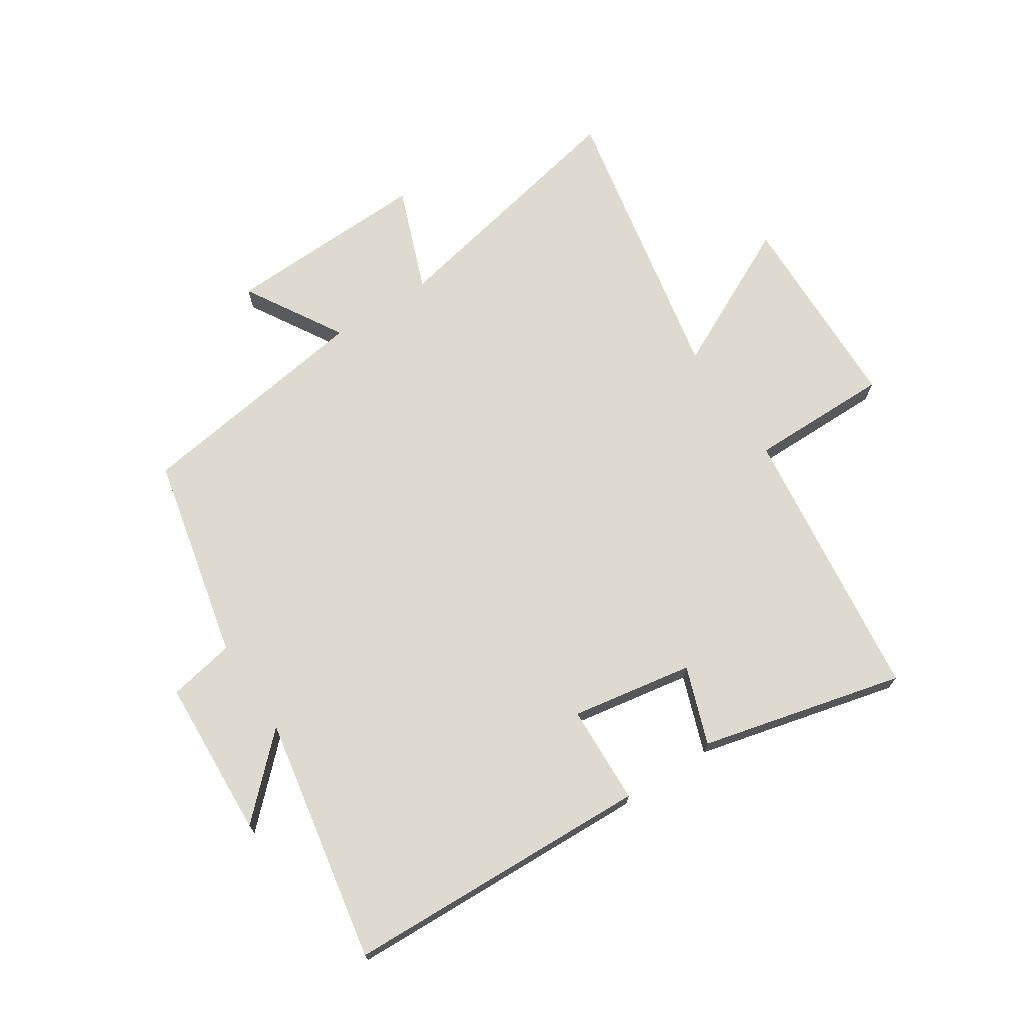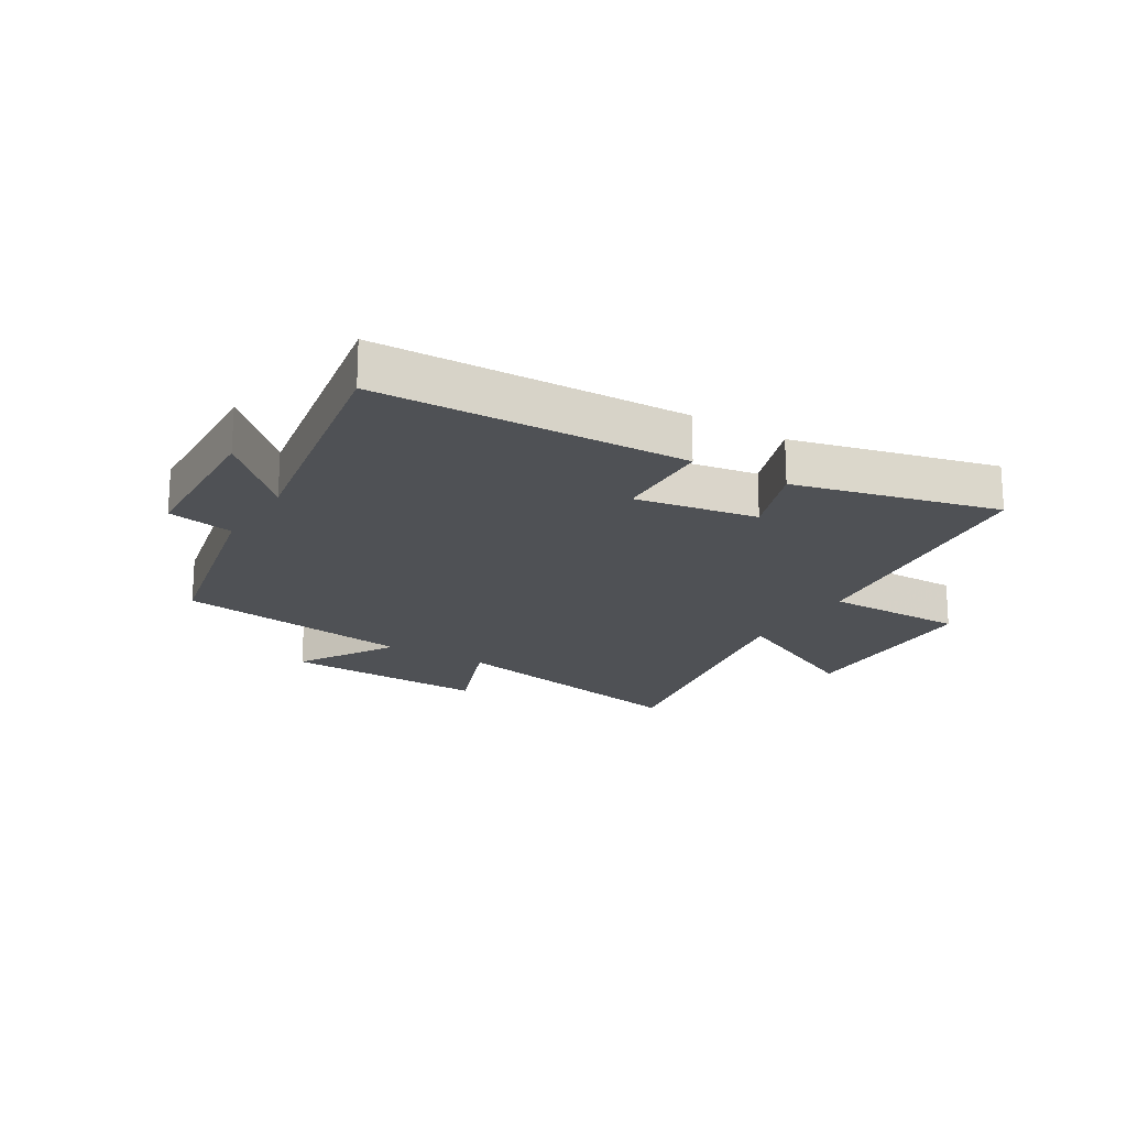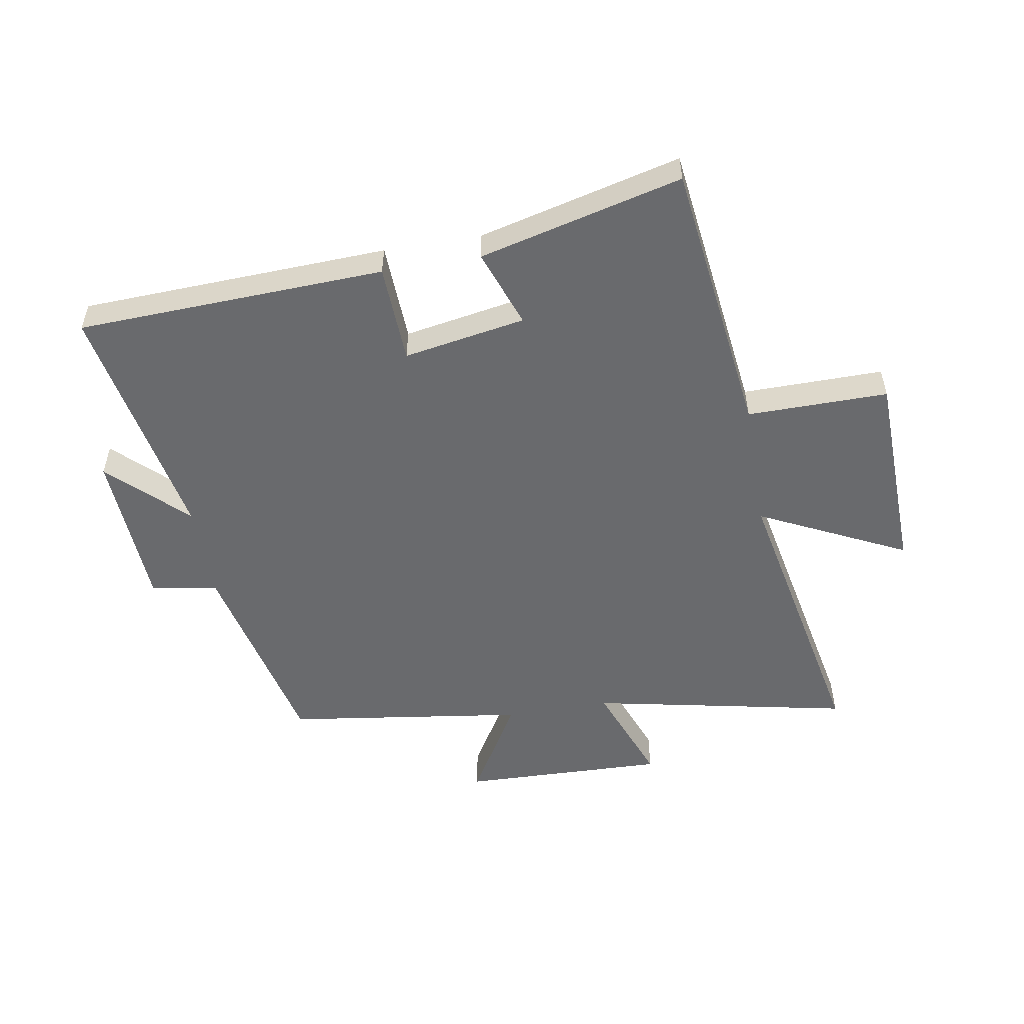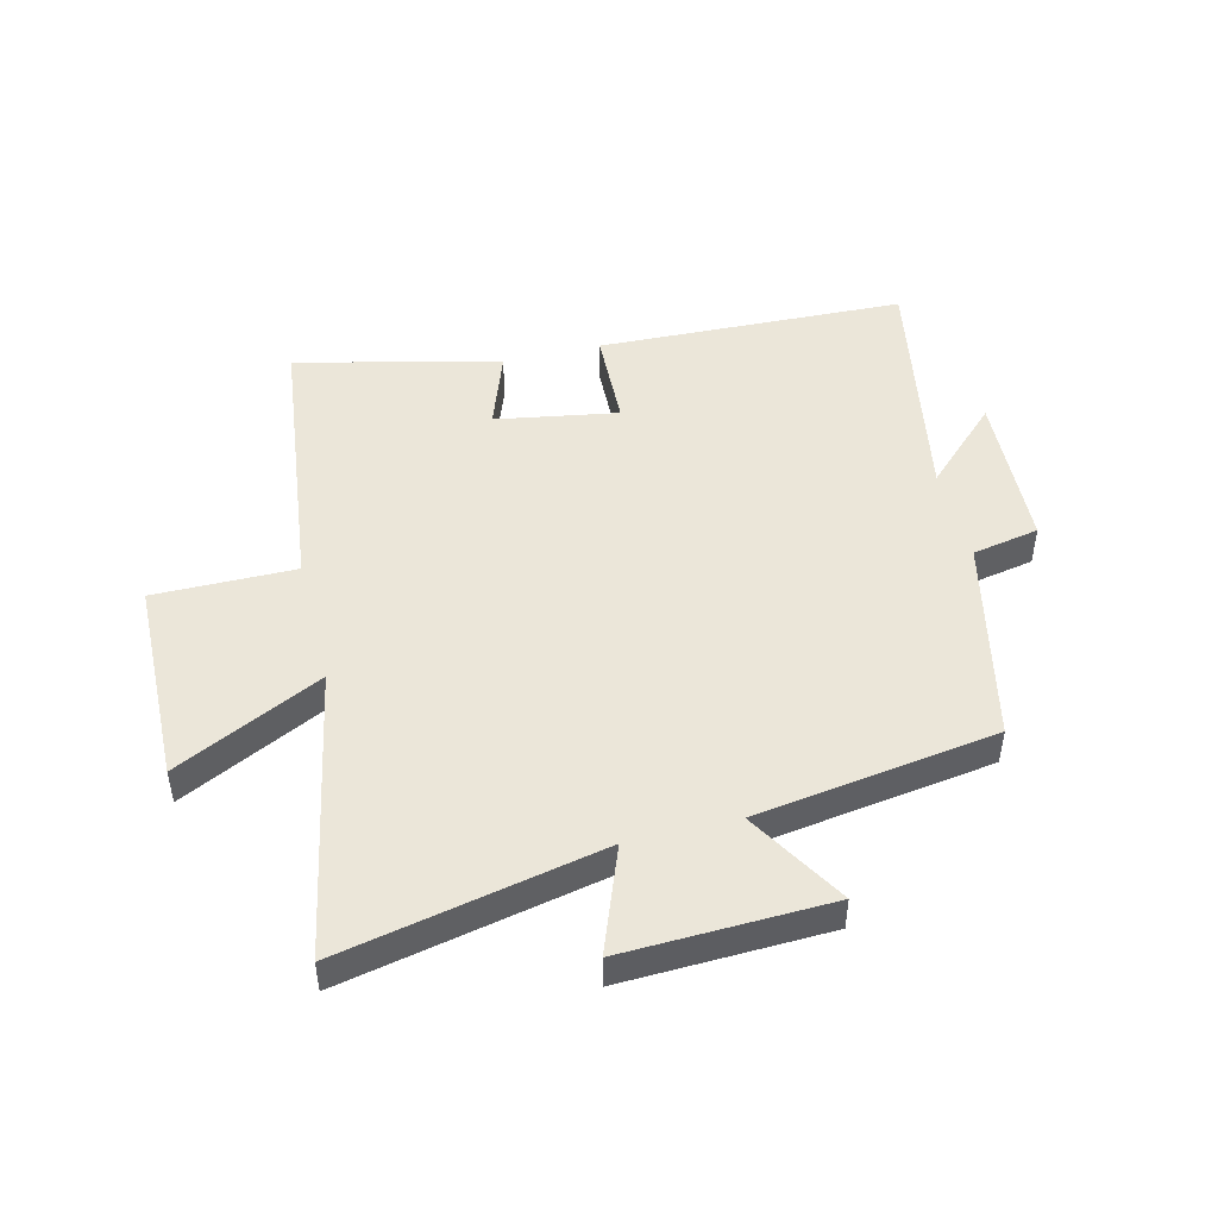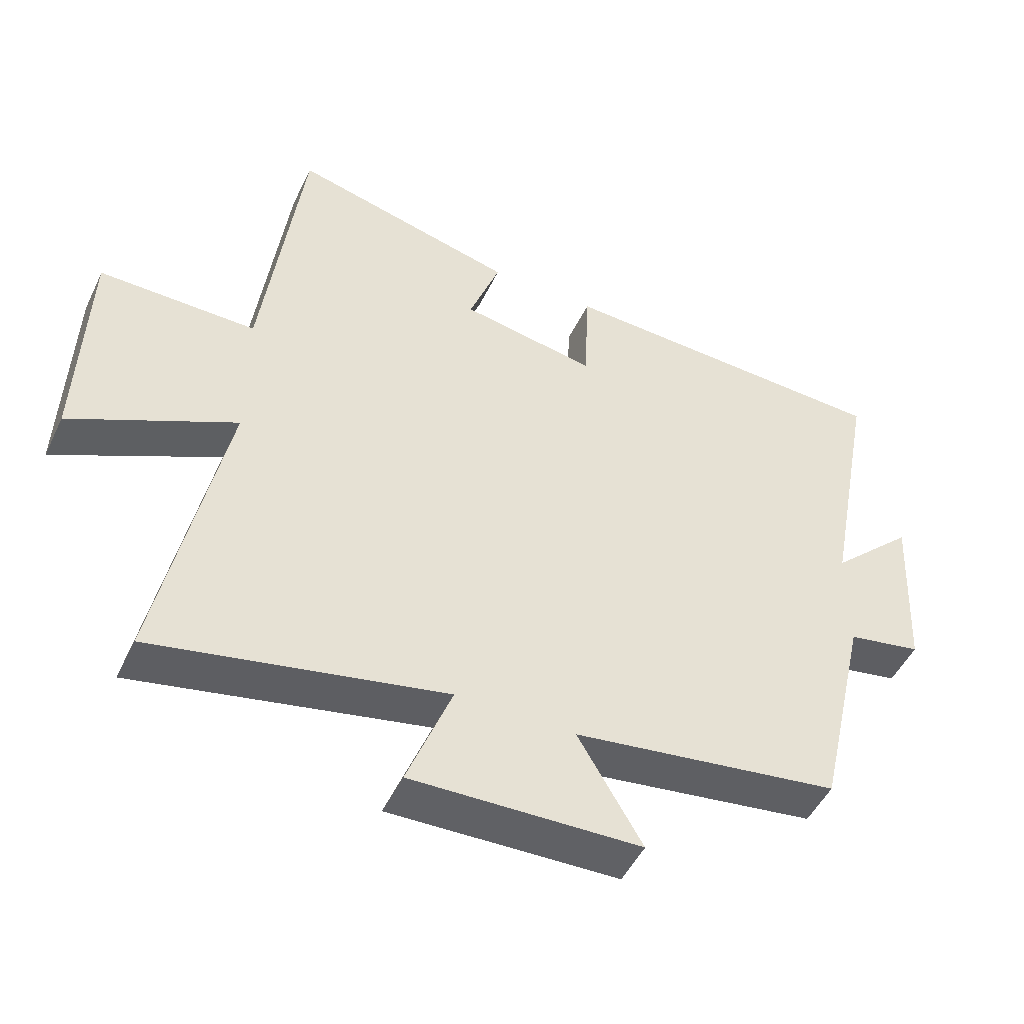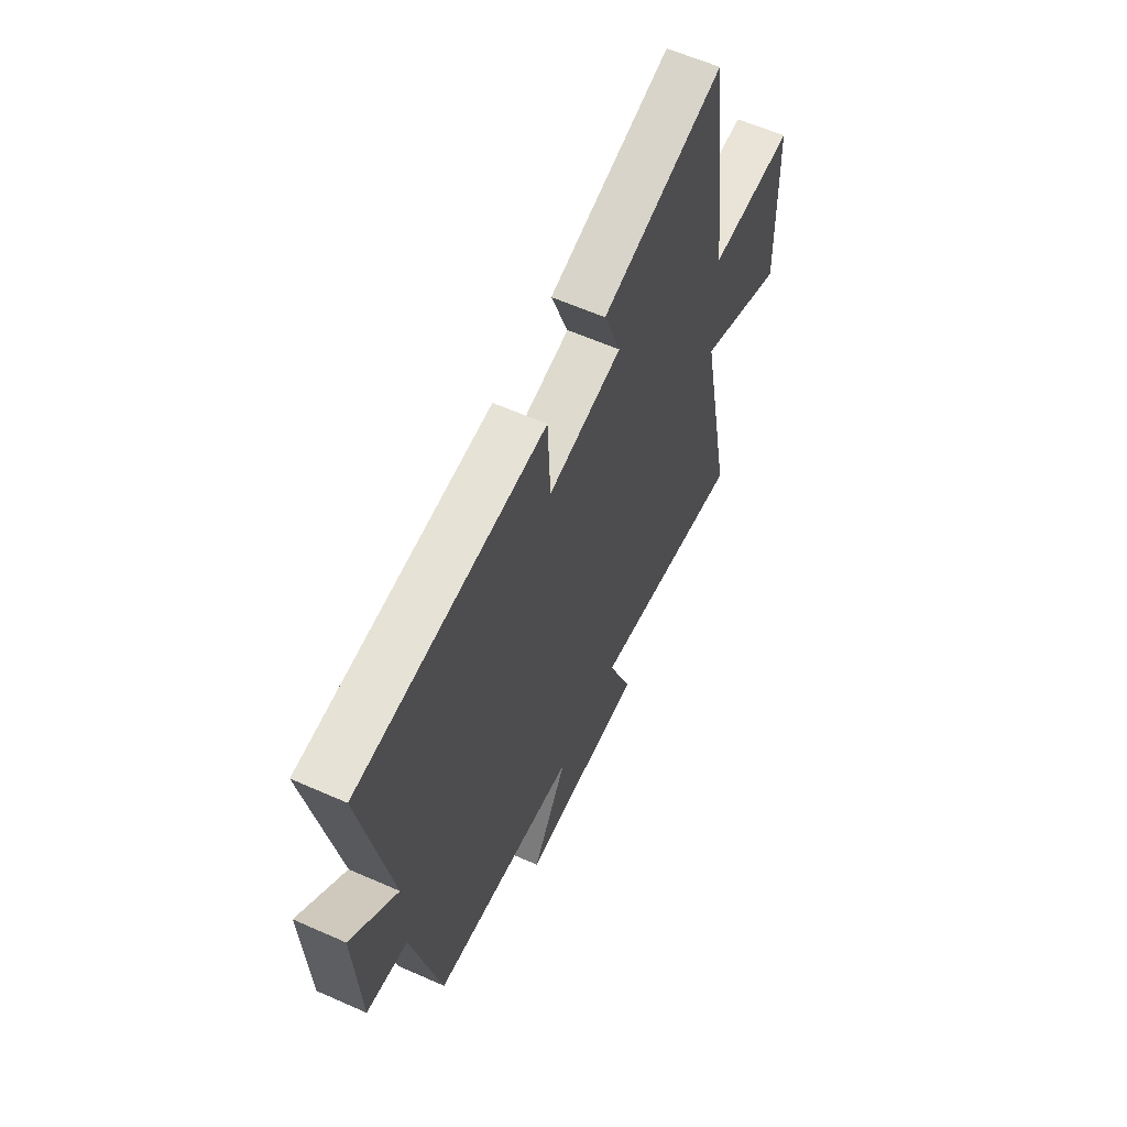
<metadata>
{"format":"obj","ext":"obj","renderer":"f3d","projection":"perspective","resolution":1024,"background":"white","views":[{"elev":71.0,"azim":-33.4,"up":"+Y"},{"elev":-19.5,"azim":-31.6,"up":"+Y"},{"elev":-53.1,"azim":9.7,"up":"+Y"},{"elev":47.8,"azim":165.8,"up":"+Y"},{"elev":-49.0,"azim":155.0,"up":"+Z"},{"elev":60.3,"azim":-65.6,"up":"+Z"}]}
</metadata>
<code>
v 0.597 0.07 -0.589
v 0.161 0.07 -0.5
v 0.228 0.07 -0.675
v -0.116 0.07 -0.665
v -0.019 0.07 -0.5
v -0.422 0.07 -0.443
v -0.5 0.07 -0.1
v -0.612 0.07 -0.079
v -0.626 0.07 0.189
v -0.5 0.07 0.068
v -0.577 0.07 0.479
v -0.062 0.07 0.5
v -0.055 0.07 0.334
v 0.149 0.07 0.37
v 0.102 0.07 0.5
v 0.441 0.07 0.585
v 0.5 0.07 0.119
v 0.736 0.07 0.121
v 0.746 0.07 -0.223
v 0.5 0.07 -0.103
v 0.597 0 -0.589
v 0.161 0 -0.5
v 0.228 0 -0.675
v -0.116 0 -0.665
v -0.019 0 -0.5
v -0.422 0 -0.443
v -0.5 0 -0.1
v -0.612 0 -0.079
v -0.626 0 0.189
v -0.5 0 0.068
v -0.577 0 0.479
v -0.062 0 0.5
v -0.055 0 0.334
v 0.149 0 0.37
v 0.102 0 0.5
v 0.441 0 0.585
v 0.5 0 0.119
v 0.736 0 0.121
v 0.746 0 -0.223
v 0.5 0 -0.103
f 17 18 19 20
f 16 17 20
f 15 16 20
f 14 15 20
f 20 1 2
f 14 20 2
f 13 14 2
f 10 11 12 13
f 10 13 2
f 7 8 9 10
f 7 10 2
f 6 7 2
f 5 6 2
f 2 3 4 5
f 40 39 38 37
f 40 37 36
f 40 36 35
f 40 35 34
f 22 21 40
f 22 40 34
f 22 34 33
f 33 32 31 30
f 22 33 30
f 30 29 28 27
f 22 30 27
f 22 27 26
f 22 26 25
f 25 24 23 22
f 1 21 22 2
f 2 22 23 3
f 3 23 24 4
f 4 24 25 5
f 5 25 26 6
f 6 26 27 7
f 7 27 28 8
f 8 28 29 9
f 9 29 30 10
f 10 30 31 11
f 11 31 32 12
f 12 32 33 13
f 13 33 34 14
f 14 34 35 15
f 15 35 36 16
f 16 36 37 17
f 17 37 38 18
f 18 38 39 19
f 19 39 40 20
f 20 40 21 1

</code>
